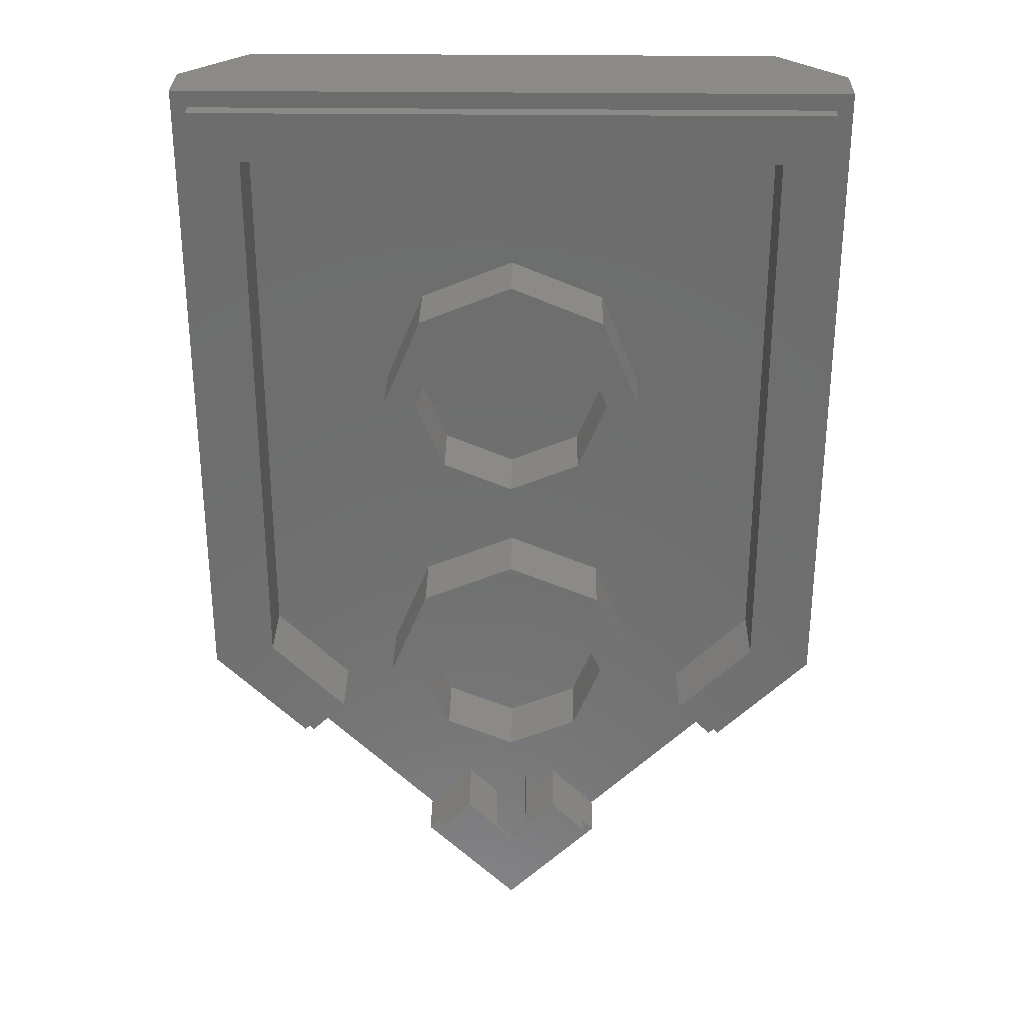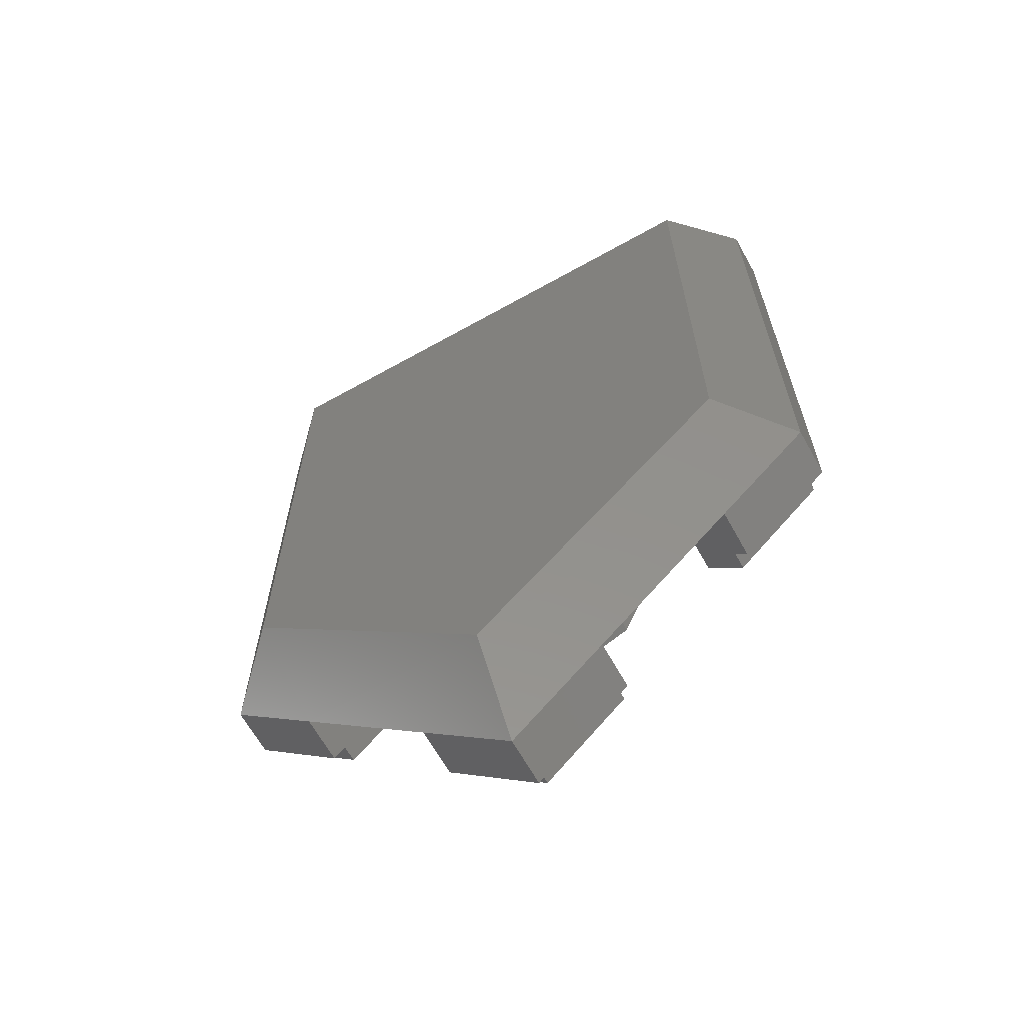
<metadata>
{"format":"stl","ext":"stl","renderer":"f3d","projection":"perspective","resolution":1024,"background":"white","views":[{"elev":30.1,"azim":-179.1,"up":"+Z"},{"elev":-65.8,"azim":29.3,"up":"+Z"}]}
</metadata>
<code>
# stl→obj: 414 verts, 737 faces
v -0.624 0 1.056
v 0 0 1.056
v 0.64 0 1.2
v -0.64 0 1.2
v 0.624 0 1.056
v 0.624 0 -0.284
v 0.64 0 -0.3336
v -0.64 0 -0.3336
v -0.624 0 -0.284
v 0 0 -0.9741
v 0 0 -0.912
v -0.528 0 -0.232
v 0 0 -0.784
v -0.48 0 -0.232
v 0 0 -0.624
v -0.384 0 -0.232
v -0.528 0 0.968
v -0.384 0 0.968
v -0.288 0 0.968
v -0.192 0 0.968
v -0.096 0 0.968
v 0 0 0.968
v -0.096 0 0.92
v 0 0 0.92
v -0.192 0 0.92
v -0.288 0 0.92
v -0.384 0 0.92
v -0.48 0 0.92
v -0.528 0 0.824
v -0.48 0 0.824
v -0.528 0 0.728
v -0.528 0 0.632
v -0.528 0 0.536
v -0.528 0 0.44
v -0.528 0 0.344
v -0.528 0 0.248
v -0.528 0 0.152
v -0.528 0 0.056
v -0.384 0 0.056
v -0.384 0 0.152
v -0.48 0 0.152
v -0.48 0 0.056
v -0.48 0 0.248
v -0.384 0 0.248
v -0.384 0 0.344
v -0.48 0 0.344
v -0.48 0 0.44
v -0.384 0 0.44
v -0.384 0 0.536
v -0.48 0 0.536
v -0.48 0 0.632
v -0.384 0 0.632
v -0.48 0 0.728
v -0.384 0 0.728
v -0.384 0 0.824
v -0.288 0 0.824
v -0.192 0 0.824
v -0.096 0 0.824
v 0 0 0.824
v 0.528 0 -0.232
v 0.48 0 -0.232
v 0.384 0 -0.232
v 0.384 0 0.968
v 0.528 0 0.968
v 0.288 0 0.968
v 0.192 0 0.968
v 0.096 0 0.968
v 0.096 0 0.92
v 0.192 0 0.92
v 0.288 0 0.92
v 0.384 0 0.92
v 0.48 0 0.92
v 0.48 0 0.824
v 0.528 0 0.824
v 0.528 0 0.728
v 0.528 0 0.632
v 0.528 0 0.536
v 0.528 0 0.44
v 0.528 0 0.344
v 0.528 0 0.248
v 0.528 0 0.152
v 0.528 0 0.056
v 0.384 0 0.056
v 0.48 0 0.056
v 0.48 0 0.152
v 0.384 0 0.152
v 0.48 0 0.248
v 0.384 0 0.248
v 0.48 0 0.344
v 0.384 0 0.344
v 0.48 0 0.44
v 0.384 0 0.44
v 0.48 0 0.536
v 0.384 0 0.536
v 0.48 0 0.632
v 0.384 0 0.632
v 0.48 0 0.728
v 0.384 0 0.728
v 0.384 0 0.824
v 0.288 0 0.824
v 0.192 0 0.824
v 0.096 0 0.824
v -0.528 0 -0.04
v -0.48 0 -0.04
v -0.384 0 -0.04
v -0.48 0 -0.136
v -0.384 0 -0.136
v -0.528 0 -0.136
v 0.528 0 -0.04
v 0.48 0 -0.04
v 0.48 0 -0.136
v 0.528 0 -0.136
v 0.384 0 -0.04
v 0.384 0 -0.136
v -0.06344 0 0.7152
v 0.06344 0 0.7152
v -0.04256 0 0.0254
v -0.0254 0 -0.00548
v 0.1031 0 -0.00548
v 0.1209 0 0.0254
v -0.0104 0 -0.202
v 0.02028 0 -0.202
v 0.2735 0 0.2368
v 0.2272 0 0.2095
v 0.07968 0 0.2368
v 0.09232 0 0.2095
v 0.1949 0 0.1886
v 0.1578 0 0.1886
v 0.09624 0 0.082
v 0.1124 0 0.04904
v -0.02748 0 0.082
v -0.04488 0 0.04904
v -0.03112 0 0.4293
v -0.03368 0 0.4164
v -0.03112 0 0.4035
v 0 0 0.4164
v -0.02384 0 0.3926
v -0.01288 0 0.3853
v 0 0 0.3827
v 0.01288 0 0.3853
v 0 0 0.4501
v -0.01288 0 0.4475
v -0.02384 0 0.4402
v -0.05128 0 0.4376
v -0.05552 0 0.4164
v -0.05128 0 0.3952
v -0.03924 0 0.3772
v -0.02124 0 0.3651
v -0.0116 0 0.3632
v 0 0 0.4719
v -0.02124 0 0.4677
v -0.03924 0 0.4556
v -0.2116 0 0.4622
v -0.2152 0 0.4444
v -0.2116 0 0.4266
v -0.1688 0 0.4444
v -0.2016 0 0.4116
v -0.1866 0 0.4016
v -0.1688 0 0.398
v -0.151 0 0.4016
v -0.136 0 0.4116
v -0.136 0 0.4772
v -0.151 0 0.4872
v -0.1688 0 0.4908
v -0.1866 0 0.4872
v -0.2016 0 0.4772
v -0.0586 0 0.7395
v -0.0586 0 0.6909
v 0 0 0.7152
v -0.04484 0 0.6704
v -0.02888 0 0.6596
v 0 0 0.7786
v -0.02428 0 0.7738
v -0.04484 0 0.76
v -0.0116 0 0.3052
v -0.096 0 0.3052
v -0.096 0 0.4224
v -0.0508 0 0.4928
v 0 0 0.6518
v -0.1136 0 -0.1076
v -0.1208 0 -0.33
v -0.0348 0 -0.2284
v -0.0044 0 -0.3388
v -0.0128 0 -0.2284
v 0 0 -0.458
v 0 0 -0.3416
v -0.2468 0 0.28
v 0.1136 0 -0.1076
v 0.1208 0 -0.33
v 0.0348 0 -0.2284
v 0.0128 0 -0.2284
v 0.0044 0 -0.3388
v 0.03112 0 0.4293
v 0.03112 0 0.4035
v 0.03368 0 0.4164
v 0.02384 0 0.3926
v 0.02384 0 0.4402
v 0.01288 0 0.4475
v 0.05552 0 0.4164
v 0.05128 0 0.4376
v 0.05128 0 0.3952
v 0.03924 0 0.3772
v 0.02124 0 0.3651
v 0.0116 0 0.3632
v 0.02124 0 0.4677
v 0.03924 0 0.4556
v 0.2116 0 0.4622
v 0.1688 0 0.4444
v 0.2116 0 0.4266
v 0.2152 0 0.4444
v 0.1866 0 0.4016
v 0.2016 0 0.4116
v 0.151 0 0.4016
v 0.1688 0 0.398
v 0.136 0 0.4772
v 0.136 0 0.4116
v 0.1688 0 0.4908
v 0.151 0 0.4872
v 0.2016 0 0.4772
v 0.1866 0 0.4872
v 0.0586 0 0.7395
v 0.0586 0 0.6909
v 0.02888 0 0.6596
v 0.04484 0 0.6704
v 0.04484 0 0.76
v 0.02428 0 0.7738
v 0.0116 0 0.3052
v 0.096 0 0.3052
v 0.096 0 0.4224
v 0.0508 0 0.4928
v 0.2599 0 0.28
v -0.2793 0 0.2438
v 0.09432 0 0.1129
v 0.1125 0 0.1432
v 0.04828 0 0.2544
v 0.01264 0 0.2544
v 0.2752 0 0.2544
v 0.0132 0 0.28
v -0.2 0 0.2544
v -0.1498 0 0.113
v -0.1326 0 0.1376
v -0.1657 0 0.2368
v -0.1472 0 0.2048
v -0.02408 0 0.2048
v -0.0036 0 0.2368
v 0.0378 0 0.0976
v 0.07504 0 0.099
v -0.051 0 0.1844
v -0.08632 0 0.1844
v -0.1506 0 0.07388
v -0.1327 0 0.043
v -0.264 0 0.2704
v -0.02592 0 -0.1948
v -0.0264 0 -0.1411
v 0.07096 0 -0.0244
v 0.04104 0 -0.0244
v -0.0284 0 -0.1027
v -0.00984 0 -0.0706
v -0.07136 0 0.03604
v -0.108 0 0.03856
v -0.00952 0 0.1432
v -0.02936 0 0.1748
v 0 0.16 -0.9743
v -0.1172 0.16 -0.8566
v 0.1172 0.16 -0.8566
v 0 0.31 -0.9737
v -0.04 0.31 -0.934
v 0.04 0.31 -0.934
v 0.5697 0.16 -0.6303
v 0.2303 0.16 -0.9697
v -0.2303 0.16 -0.9697
v -0.5697 0.16 -0.6303
v 0 0.16 -1.2
v -0.76 0.32 1.16
v 0.76 0.32 1.16
v 0.64 0.32 1.04
v -0.64 0.32 1.04
v 0.76 0.32 -0.384
v 0.64 0.32 -0.334
v -0.76 0.32 -0.384
v -0.64 0.32 -0.334
v -0.8 0.28 1.2
v 0.8 0.28 1.2
v 0.76 0.28 1.16
v -0.76 0.28 1.16
v 0.8 0.28 -0.4
v 0.76 0.28 -0.384
v -0.8 0.28 -0.4
v -0.76 0.28 -0.384
v -0.64 0.16 1.04
v 0.64 0.16 1.04
v 0.64 0.16 -0.334
v -0.64 0.16 -0.334
v 0.4566 0.16 -0.5172
v -0.4566 0.16 -0.5172
v -0.8 0.16 1.2
v 0.8 0.16 1.2
v 0.8 0.16 -0.4
v -0.8 0.16 -0.4
v 0.5414 0.32 -0.602
v 0.4566 0.32 -0.5172
v -0.4566 0.32 -0.5172
v -0.5414 0.32 -0.602
v 0.5697 0.28 -0.6303
v 0.5414 0.28 -0.602
v -0.5414 0.28 -0.602
v -0.5697 0.28 -0.6303
v 0.1172 0.32 -0.8566
v 0.202 0.28 -0.9414
v 0.202 0.32 -0.9414
v 0.2303 0.28 -0.9697
v -0.202 0.32 -0.9414
v -0.202 0.28 -0.9414
v -0.1172 0.32 -0.8566
v -0.2303 0.28 -0.9697
v 0 0.32 -1.143
v 0 0.32 -0.974
v 0 0.28 -1.2
v 0 0.28 -1.143
v 0 0.32 0.16
v 0 0.32 0.08
v -0.2263 0.32 0.1737
v -0.1697 0.32 0.2303
v -0.32 0.32 0.4
v -0.24 0.32 0.4
v -0.2263 0.32 0.6263
v -0.1697 0.32 0.5697
v -0 0.32 0.72
v -0 0.32 0.64
v 0.2263 0.32 0.6263
v 0.1697 0.32 0.5697
v 0.32 0.32 0.4
v 0.24 0.32 0.4
v 0.2263 0.32 0.1737
v 0.1697 0.32 0.2303
v 0 0.16 0.08
v -0.2263 0.16 0.1737
v -0.32 0.16 0.4
v -0.2263 0.16 0.6263
v -0 0.16 0.72
v 0.2263 0.16 0.6263
v 0.32 0.16 0.4
v 0.2263 0.16 0.1737
v 0 0.16 0.16
v -0.1697 0.16 0.2303
v -0.24 0.16 0.4
v -0.1697 0.16 0.5697
v -0 0.16 0.64
v 0.1697 0.16 0.5697
v 0.24 0.16 0.4
v 0.1697 0.16 0.2303
v 0 0.32 -0.64
v 0 0.32 -0.72
v -0.2263 0.32 -0.6263
v -0.1697 0.32 -0.5697
v -0.32 0.32 -0.4
v -0.24 0.32 -0.4
v -0.2263 0.32 -0.1737
v -0.1697 0.32 -0.2303
v -0 0.32 -0.08
v -0 0.32 -0.16
v 0.2263 0.32 -0.1737
v 0.1697 0.32 -0.2303
v 0.32 0.32 -0.4
v 0.24 0.32 -0.4
v 0.2263 0.32 -0.6263
v 0.1697 0.32 -0.5697
v 0 0.16 -0.72
v -0.2263 0.16 -0.6263
v -0.32 0.16 -0.4
v -0.2263 0.16 -0.1737
v -0 0.16 -0.08
v 0.2263 0.16 -0.1737
v 0.32 0.16 -0.4
v 0.2263 0.16 -0.6263
v 0 0.16 -0.64
v -0.1697 0.16 -0.5697
v -0.24 0.16 -0.4
v -0.1697 0.16 -0.2303
v -0 0.16 -0.16
v 0.1697 0.16 -0.2303
v 0.24 0.16 -0.4
v 0.1697 0.16 -0.5697
v 0.04 0.31 -0.712
v 0.04 0.31 -0.72
v 0 0.31 -0.72
v -0.04 0.31 -0.72
v -0.04 0.31 -0.712
v 0.04 0.16 -0.712
v 0.04 0.16 -0.72
v -0.04 0.16 -0.72
v -0.04 0.16 -0.712
v 0.04 0.16 -0.934
v -0.04 0.16 -0.934
v 0.4566 0.16 -0.5171
v 0.4566 0.32 -0.5171
v -0.4566 0.32 -0.5171
v -0.4566 0.16 -0.5171
v 0.1171 0.32 -0.8565
v -1.8e-05 0.32 -0.9739
v -1.8e-05 0.16 -0.9742
v 0.1171 0.16 -0.8568
v -0.1171 0.16 -0.8566
v 1.9e-05 0.16 -0.9744
v 1.9e-05 0.32 -0.9741
v -0.1171 0.32 -0.8563
v -5e-06 0.32 -1.143
v -5e-06 0.28 -1.143
v 5e-06 0.32 -1.143
v 5e-06 0.28 -1.143
v 1.3e-05 0.28 -1.2
v 1.3e-05 0.16 -1.2
v -1.3e-05 0.28 -1.2
v -1.3e-05 0.16 -1.2
f 1 2 3
f 3 4 1
f 3 2 5
f 5 6 7
f 7 3 5
f 1 4 8
f 8 9 1
f 9 8 10
f 10 11 9
f 10 7 6
f 6 11 10
f 12 9 11
f 11 13 12
f 14 13 15
f 15 16 14
f 14 12 13
f 1 17 18
f 1 18 19
f 19 20 2
f 2 1 19
f 2 20 21
f 2 21 22
f 22 21 23
f 23 24 22
f 21 20 25
f 25 23 21
f 20 19 26
f 26 25 20
f 19 18 27
f 27 26 19
f 27 18 17
f 17 28 27
f 17 29 30
f 30 28 17
f 1 29 17
f 1 31 29
f 1 32 31
f 1 33 32
f 33 1 9
f 9 34 33
f 34 9 35
f 35 9 36
f 36 9 37
f 37 9 38
f 39 40 41
f 41 42 39
f 42 41 37
f 37 38 42
f 37 41 43
f 43 36 37
f 41 40 44
f 44 43 41
f 44 45 46
f 46 43 44
f 43 46 35
f 35 36 43
f 35 46 47
f 47 34 35
f 46 45 48
f 48 47 46
f 48 49 50
f 50 47 48
f 47 50 33
f 33 34 47
f 33 50 51
f 51 32 33
f 50 49 52
f 52 51 50
f 32 51 53
f 53 31 32
f 51 52 54
f 54 53 51
f 54 55 30
f 30 53 54
f 53 30 29
f 29 31 53
f 28 30 55
f 55 27 28
f 27 55 56
f 56 26 27
f 26 56 57
f 57 25 26
f 25 57 58
f 58 23 25
f 23 58 59
f 59 24 23
f 60 13 11
f 11 6 60
f 61 62 15
f 15 13 61
f 60 61 13
f 5 63 64
f 5 65 63
f 65 5 2
f 2 66 65
f 2 67 66
f 2 22 67
f 22 24 68
f 68 67 22
f 67 68 69
f 69 66 67
f 66 69 70
f 70 65 66
f 65 70 71
f 71 63 65
f 71 72 64
f 64 63 71
f 64 72 73
f 73 74 64
f 5 64 74
f 5 74 75
f 5 75 76
f 5 76 77
f 77 78 6
f 6 5 77
f 78 79 6
f 79 80 6
f 80 81 6
f 81 82 6
f 83 84 85
f 85 86 83
f 84 82 81
f 81 85 84
f 81 80 87
f 87 85 81
f 85 87 88
f 88 86 85
f 88 87 89
f 89 90 88
f 87 80 79
f 79 89 87
f 79 78 91
f 91 89 79
f 89 91 92
f 92 90 89
f 92 91 93
f 93 94 92
f 91 78 77
f 77 93 91
f 77 76 95
f 95 93 77
f 93 95 96
f 96 94 93
f 76 75 97
f 97 95 76
f 95 97 98
f 98 96 95
f 98 97 73
f 73 99 98
f 97 75 74
f 74 73 97
f 72 71 99
f 99 73 72
f 71 70 100
f 100 99 71
f 70 69 101
f 101 100 70
f 69 68 102
f 102 101 69
f 68 24 59
f 59 102 68
f 38 103 104
f 104 42 38
f 42 104 105
f 105 39 42
f 105 104 106
f 106 107 105
f 104 103 108
f 108 106 104
f 108 12 14
f 14 106 108
f 106 14 16
f 16 107 106
f 108 9 12
f 103 9 108
f 38 9 103
f 109 110 111
f 111 112 109
f 110 113 114
f 114 111 110
f 83 113 110
f 110 84 83
f 84 110 109
f 109 82 84
f 82 109 6
f 109 112 6
f 112 60 6
f 112 111 61
f 61 60 112
f 111 114 62
f 62 61 111
f 55 54 115
f 115 56 55
f 99 100 116
f 116 98 99
f 117 118 119
f 119 120 117
f 119 121 122
f 119 122 123
f 123 120 119
f 123 124 120
f 125 126 124
f 124 123 125
f 127 128 129
f 129 130 127
f 129 131 132
f 132 130 129
f 133 134 135
f 135 136 133
f 135 137 138
f 138 136 135
f 138 139 140
f 140 136 138
f 141 142 143
f 143 136 141
f 143 133 136
f 133 144 145
f 145 134 133
f 134 145 146
f 146 135 134
f 135 146 147
f 147 137 135
f 137 147 148
f 148 138 137
f 138 148 149
f 149 139 138
f 141 150 151
f 151 142 141
f 142 151 152
f 152 143 142
f 143 152 144
f 144 133 143
f 153 154 155
f 155 156 153
f 155 157 158
f 158 156 155
f 158 159 160
f 160 156 158
f 160 161 162
f 162 156 160
f 162 163 164
f 164 156 162
f 164 165 166
f 166 156 164
f 166 153 156
f 167 115 168
f 168 169 167
f 168 170 171
f 171 169 168
f 172 173 174
f 174 169 172
f 174 167 169
f 175 149 148
f 148 176 175
f 147 176 148
f 147 146 177
f 177 176 147
f 177 146 145
f 144 177 145
f 144 152 178
f 178 177 144
f 178 162 161
f 161 177 178
f 178 152 151
f 151 150 179
f 179 178 151
f 178 179 169
f 169 171 178
f 180 181 182
f 182 181 183
f 183 184 182
f 181 185 186
f 186 183 181
f 172 59 58
f 58 173 172
f 173 58 57
f 57 174 173
f 174 57 56
f 56 167 174
f 56 115 167
f 115 54 52
f 52 168 115
f 168 52 164
f 164 170 168
f 164 163 171
f 171 170 164
f 163 162 178
f 178 171 163
f 164 52 49
f 49 165 164
f 49 166 165
f 166 49 48
f 48 153 166
f 153 48 154
f 154 48 155
f 155 48 45
f 45 157 155
f 157 45 187
f 187 158 157
f 105 107 181
f 181 180 105
f 107 16 15
f 15 181 107
f 181 15 185
f 113 188 189
f 189 114 113
f 114 189 15
f 15 62 114
f 188 190 189
f 190 191 192
f 192 189 190
f 189 192 186
f 186 185 189
f 189 185 15
f 193 136 194
f 194 195 193
f 194 136 140
f 140 196 194
f 141 136 197
f 197 198 141
f 197 136 193
f 193 195 199
f 199 200 193
f 195 194 201
f 201 199 195
f 194 196 202
f 202 201 194
f 196 140 203
f 203 202 196
f 140 139 204
f 204 203 140
f 141 198 205
f 205 150 141
f 198 197 206
f 206 205 198
f 197 193 200
f 200 206 197
f 207 208 209
f 209 210 207
f 209 208 211
f 211 212 209
f 211 208 213
f 213 214 211
f 213 208 215
f 215 216 213
f 215 208 217
f 217 218 215
f 217 208 219
f 219 220 217
f 219 208 207
f 221 169 222
f 222 116 221
f 222 169 223
f 223 224 222
f 172 169 225
f 225 226 172
f 225 169 221
f 227 228 203
f 203 204 227
f 202 203 228
f 202 228 229
f 229 201 202
f 229 199 201
f 200 199 229
f 200 229 230
f 230 206 200
f 230 229 216
f 216 215 230
f 230 205 206
f 205 230 179
f 179 150 205
f 230 223 169
f 169 179 230
f 172 226 102
f 102 59 172
f 226 225 101
f 101 102 226
f 225 221 100
f 100 101 225
f 100 221 116
f 116 222 96
f 96 98 116
f 222 224 217
f 217 96 222
f 217 224 223
f 223 218 217
f 218 223 230
f 230 215 218
f 217 220 94
f 94 96 217
f 94 220 219
f 219 207 92
f 92 94 219
f 207 210 92
f 210 209 92
f 209 212 90
f 90 92 209
f 212 211 231
f 231 90 212
f 139 149 175
f 175 204 139
f 204 175 227
f 213 216 229
f 229 228 213
f 113 83 123
f 123 188 113
f 105 180 232
f 232 39 105
f 160 176 177
f 177 161 160
f 186 192 184
f 184 183 186
f 192 191 121
f 121 184 192
f 233 234 235
f 235 236 233
f 237 231 238
f 238 235 237
f 239 236 238
f 238 187 239
f 240 241 239
f 239 187 240
f 242 243 244
f 244 245 242
f 244 246 247
f 247 245 244
f 248 249 250
f 250 251 248
f 252 232 250
f 250 232 253
f 253 251 250
f 251 253 254
f 255 256 254
f 254 253 255
f 257 258 259
f 259 260 257
f 259 261 262
f 262 260 259
f 238 236 235
f 227 175 238
f 175 176 187
f 187 238 175
f 176 160 159
f 159 187 176
f 158 187 159
f 187 45 44
f 44 252 187
f 252 44 40
f 40 232 252
f 232 40 39
f 232 180 182
f 182 253 232
f 182 184 121
f 121 253 182
f 121 191 190
f 190 122 121
f 190 188 123
f 123 122 190
f 123 83 86
f 86 88 237
f 237 123 86
f 88 90 231
f 231 237 88
f 211 214 228
f 228 231 211
f 213 228 214
f 227 238 231
f 231 228 227
f 187 252 250
f 250 240 187
f 240 250 249
f 249 241 240
f 243 241 249
f 241 243 242
f 242 239 241
f 239 242 245
f 245 236 239
f 236 245 247
f 247 233 236
f 233 247 129
f 233 129 128
f 128 234 233
f 126 234 128
f 234 126 125
f 125 235 234
f 235 125 123
f 123 237 235
f 126 128 127
f 127 124 126
f 124 127 130
f 130 120 124
f 120 130 132
f 132 117 120
f 132 259 117
f 132 131 261
f 261 259 132
f 261 131 246
f 246 244 262
f 262 261 246
f 244 248 260
f 260 262 244
f 248 251 260
f 260 251 254
f 254 257 260
f 257 254 256
f 256 258 257
f 118 258 256
f 118 256 255
f 255 119 118
f 119 255 253
f 253 121 119
f 117 259 258
f 258 118 117
f 247 246 131
f 131 129 247
f 248 244 243
f 243 249 248
f 263 264 265
f 266 267 268
f 269 10 270
f 271 10 272
f 270 10 273
f 273 10 271
f 274 275 276
f 274 276 277
f 275 278 279
f 275 279 276
f 280 274 277
f 280 277 281
f 282 283 284
f 282 284 285
f 283 286 287
f 283 287 284
f 288 282 285
f 288 285 289
f 290 291 292
f 290 292 293
f 293 292 294
f 293 294 295
f 295 294 265
f 295 265 264
f 296 4 3
f 296 3 297
f 297 3 7
f 297 7 298
f 299 8 4
f 299 4 296
f 278 300 301
f 278 301 279
f 281 302 303
f 281 303 280
f 286 304 305
f 286 305 287
f 289 306 307
f 289 307 288
f 300 305 294
f 300 294 301
f 304 269 294
f 304 294 305
f 302 295 306
f 302 306 303
f 306 295 272
f 306 272 307
f 308 265 309
f 308 309 310
f 309 265 270
f 309 270 311
f 312 313 264
f 312 264 314
f 315 271 264
f 315 264 313
f 310 316 317
f 310 317 308
f 314 317 316
f 314 316 312
f 311 318 319
f 311 319 309
f 313 319 318
f 313 318 315
f 298 7 10
f 298 10 269
f 272 10 8
f 272 8 299
f 320 321 322
f 320 322 323
f 323 322 324
f 323 324 325
f 325 324 326
f 325 326 327
f 327 326 328
f 327 328 329
f 329 328 330
f 329 330 331
f 331 330 332
f 331 332 333
f 333 332 334
f 333 334 335
f 335 334 321
f 335 321 320
f 321 336 337
f 321 337 322
f 322 337 338
f 322 338 324
f 324 338 339
f 324 339 326
f 326 339 340
f 326 340 328
f 328 340 341
f 328 341 330
f 330 341 342
f 330 342 332
f 332 342 343
f 332 343 334
f 334 343 336
f 334 336 321
f 344 320 323
f 344 323 345
f 345 323 325
f 345 325 346
f 346 325 327
f 346 327 347
f 347 327 329
f 347 329 348
f 348 329 331
f 348 331 349
f 349 331 333
f 349 333 350
f 350 333 335
f 350 335 351
f 351 335 320
f 351 320 344
f 352 353 354
f 352 354 355
f 355 354 356
f 355 356 357
f 357 356 358
f 357 358 359
f 359 358 360
f 359 360 361
f 361 360 362
f 361 362 363
f 363 362 364
f 363 364 365
f 365 364 366
f 365 366 367
f 367 366 353
f 367 353 352
f 353 368 369
f 353 369 354
f 354 369 370
f 354 370 356
f 356 370 371
f 356 371 358
f 358 371 372
f 358 372 360
f 360 372 373
f 360 373 362
f 362 373 374
f 362 374 364
f 364 374 375
f 364 375 366
f 366 375 368
f 366 368 353
f 376 352 355
f 376 355 377
f 377 355 357
f 377 357 378
f 378 357 359
f 378 359 379
f 379 359 361
f 379 361 380
f 380 361 363
f 380 363 381
f 381 363 365
f 381 365 382
f 382 365 367
f 382 367 383
f 383 367 352
f 383 352 376
f 290 293 281
f 290 281 277
f 276 279 292
f 276 292 291
f 277 276 291
f 277 291 290
f 285 284 275
f 285 275 274
f 284 287 278
f 284 278 275
f 274 280 289
f 274 289 285
f 283 282 296
f 283 296 297
f 286 283 297
f 286 297 298
f 299 296 282
f 299 282 288
f 384 385 386
f 386 387 388
f 389 390 385
f 389 385 384
f 388 387 391
f 388 391 392
f 267 387 385
f 267 385 268
f 268 385 390
f 268 390 393
f 387 267 394
f 387 394 391
f 395 292 279
f 395 279 396
f 397 281 293
f 397 293 398
f 300 278 287
f 300 287 305
f 306 289 280
f 306 280 303
f 304 286 298
f 304 298 269
f 272 299 288
f 272 288 307
f 270 265 294
f 270 294 269
f 272 295 264
f 272 264 271
f 399 400 401
f 399 401 402
f 403 404 405
f 403 405 406
f 407 310 309
f 407 309 408
f 312 409 410
f 312 410 313
f 411 311 270
f 411 270 412
f 315 413 414
f 315 414 271

</code>
